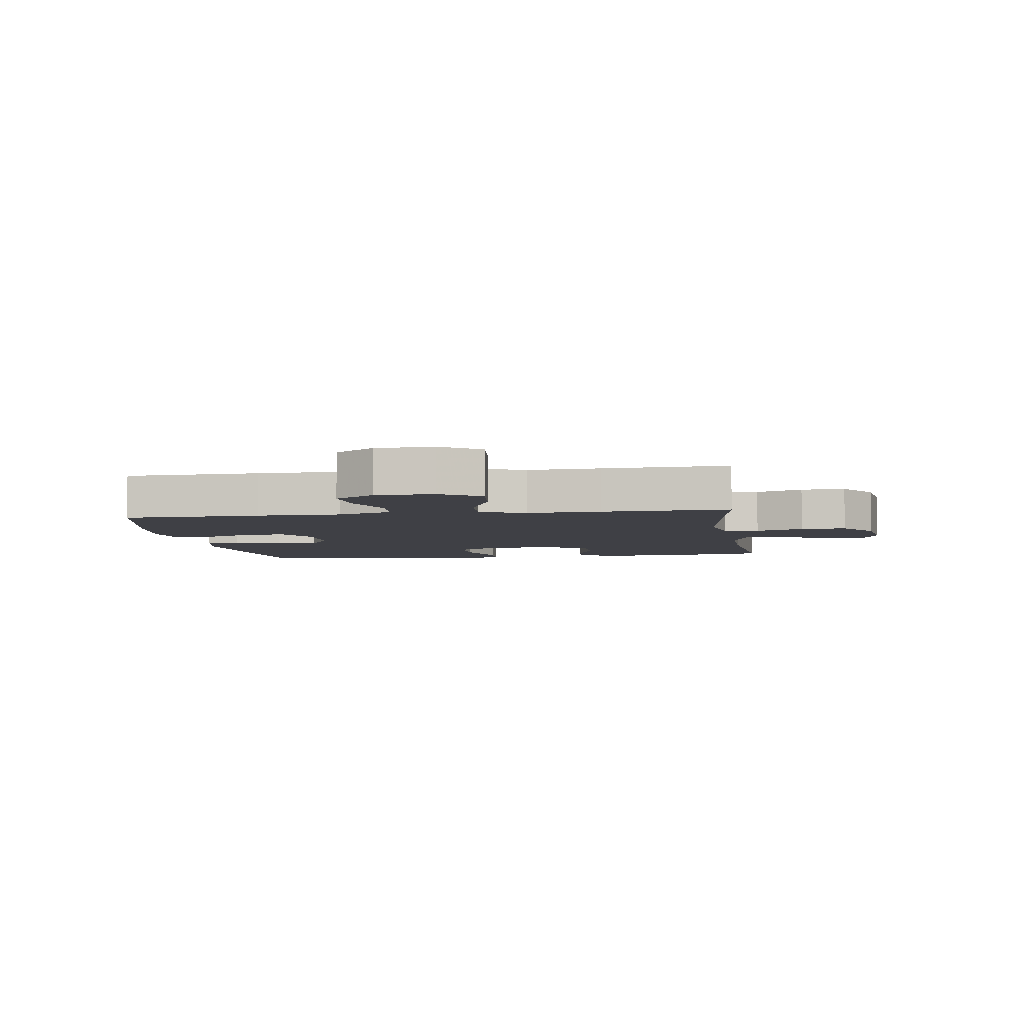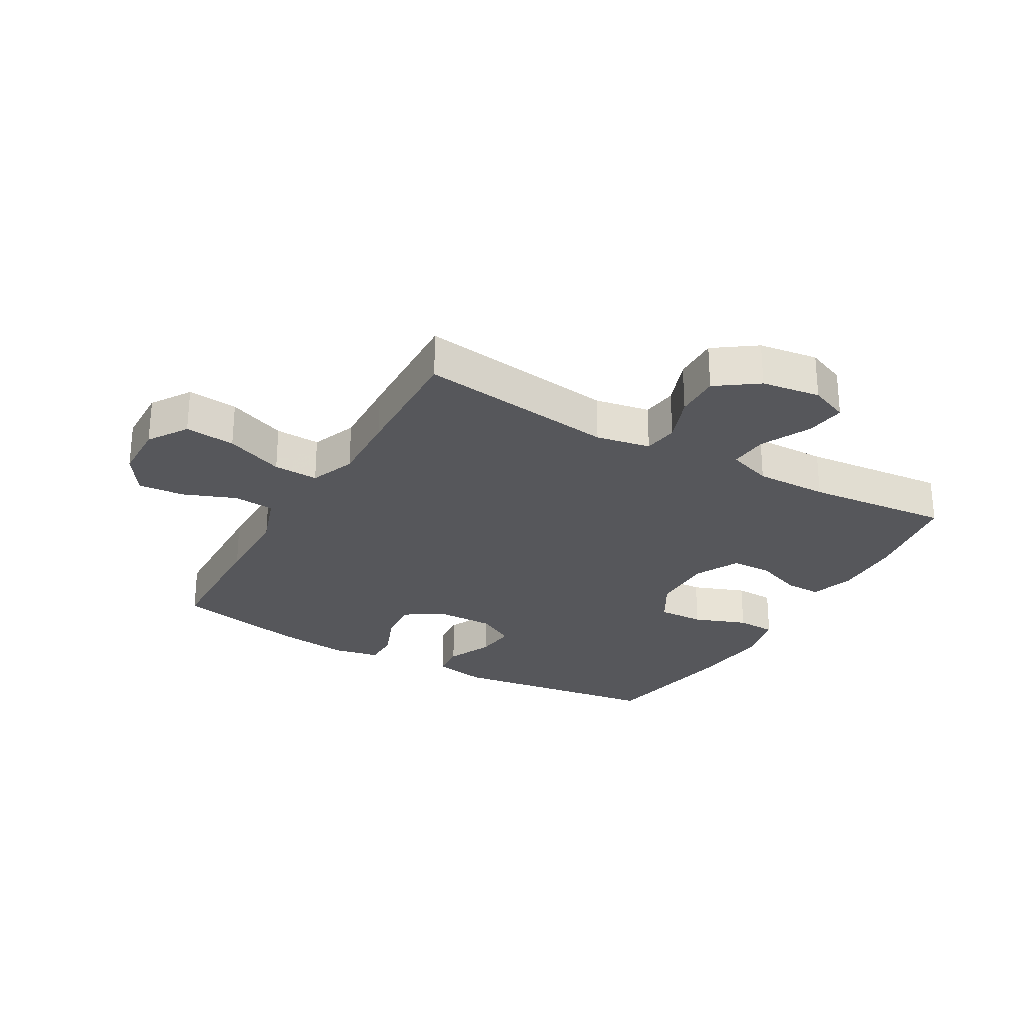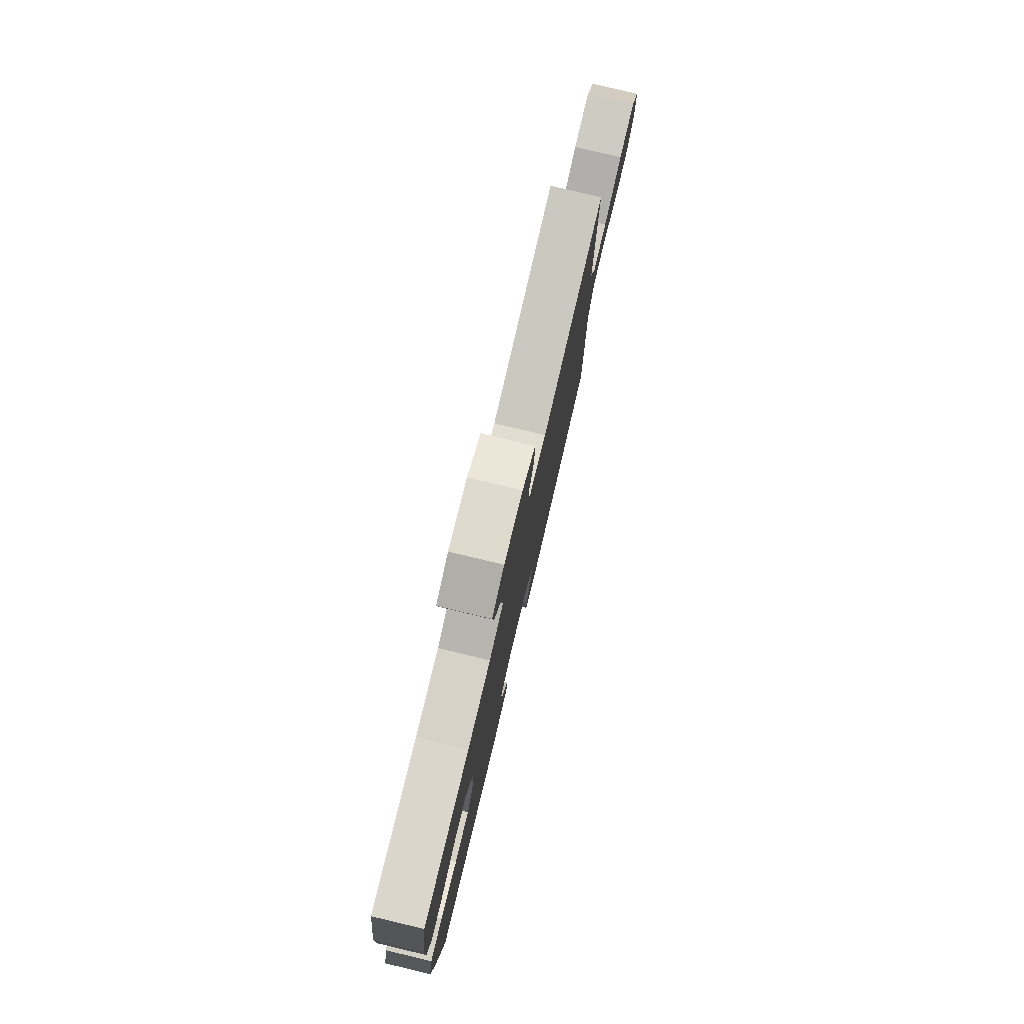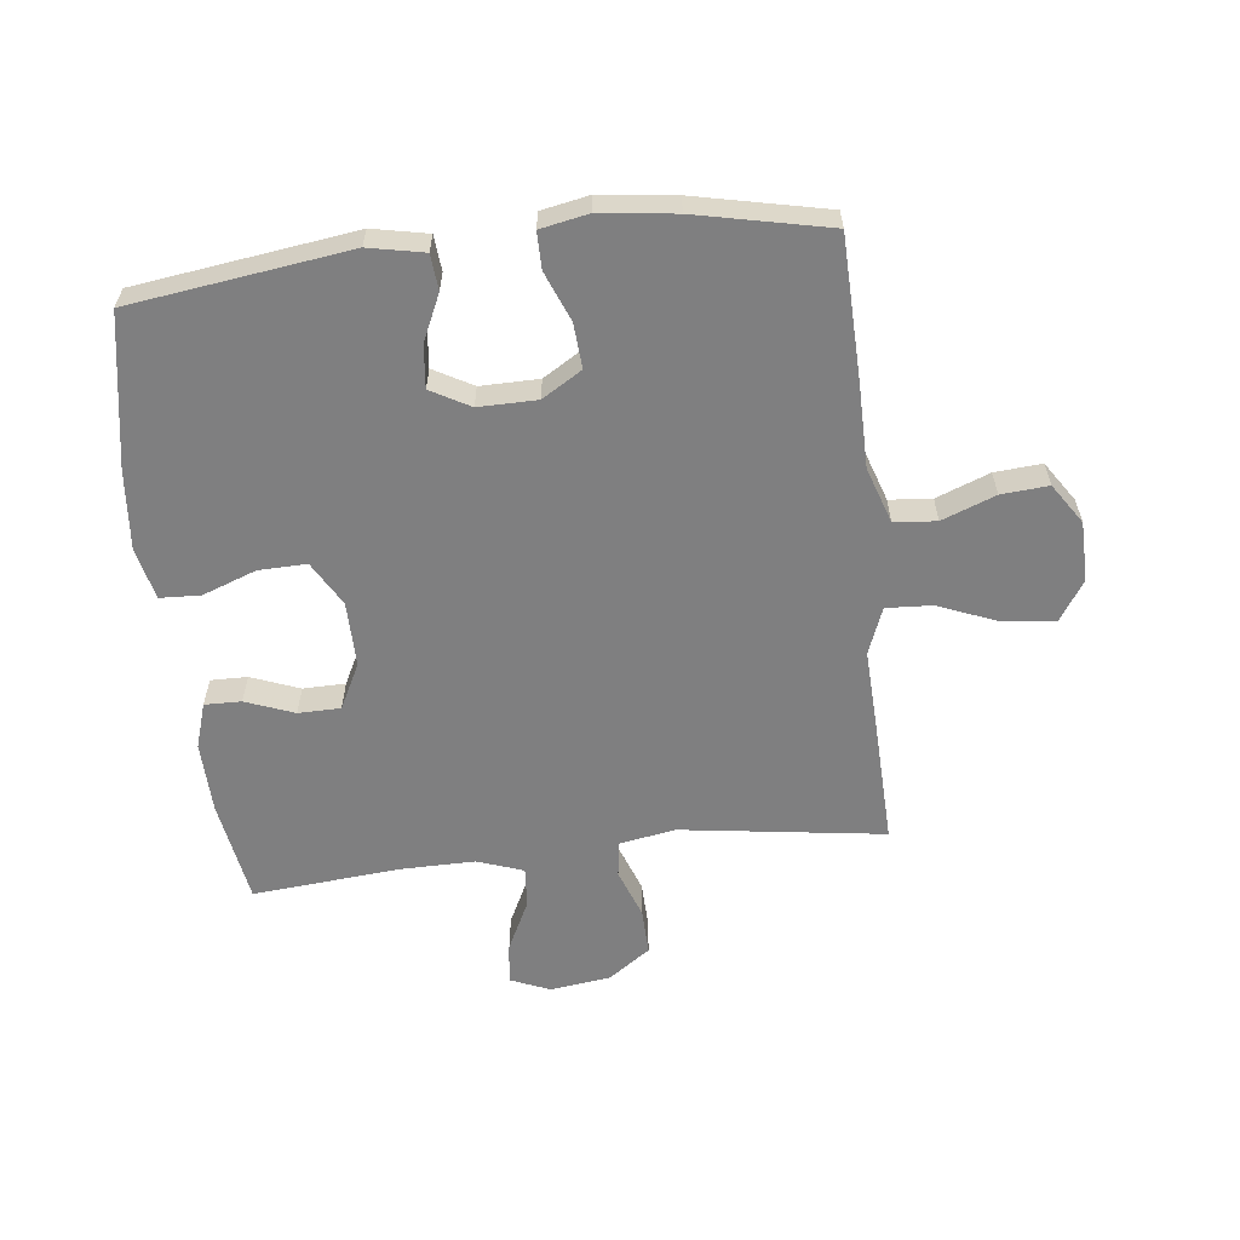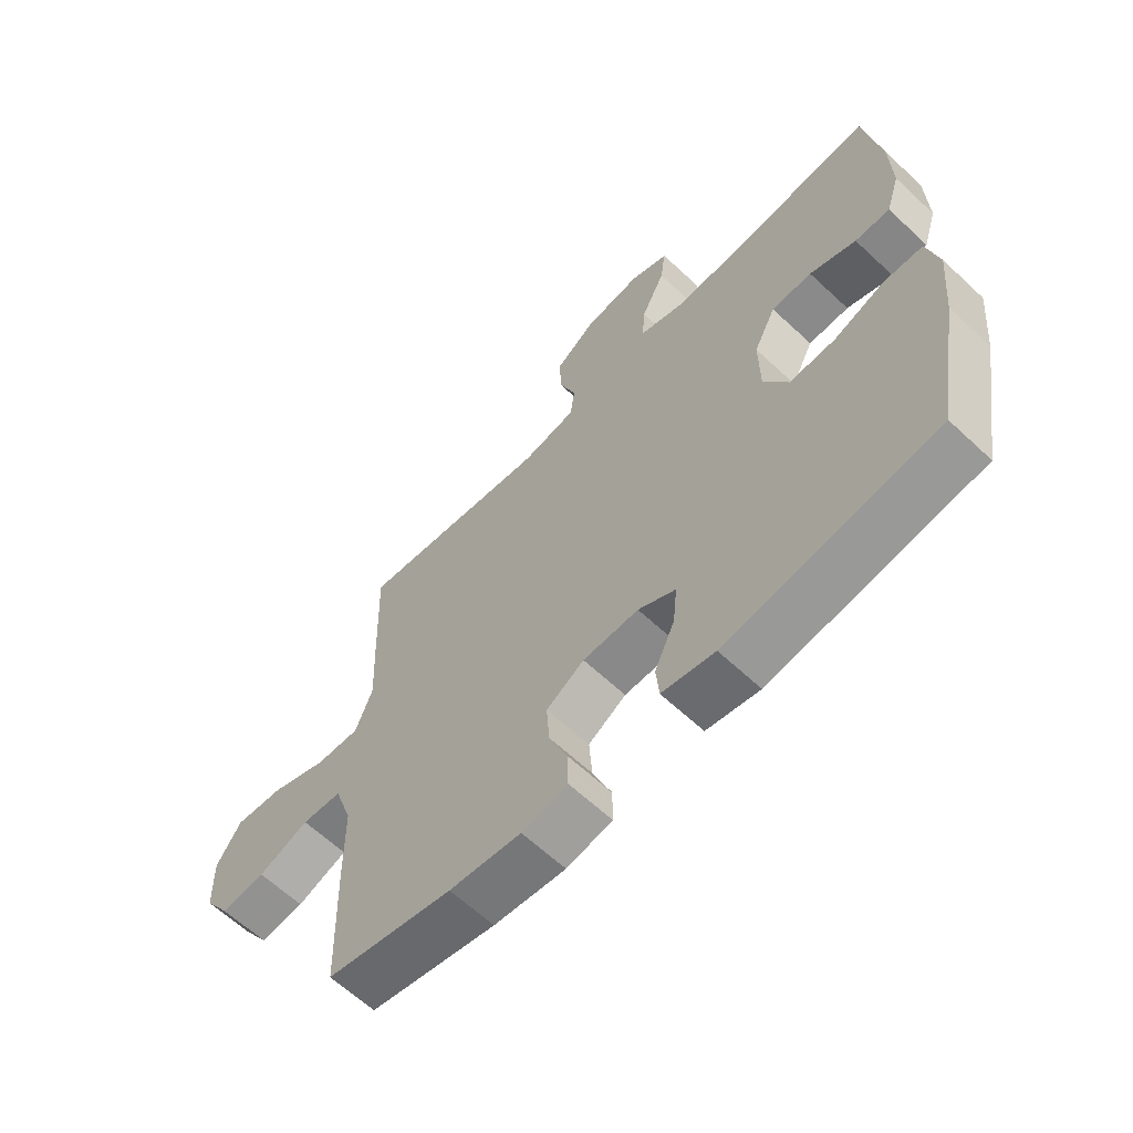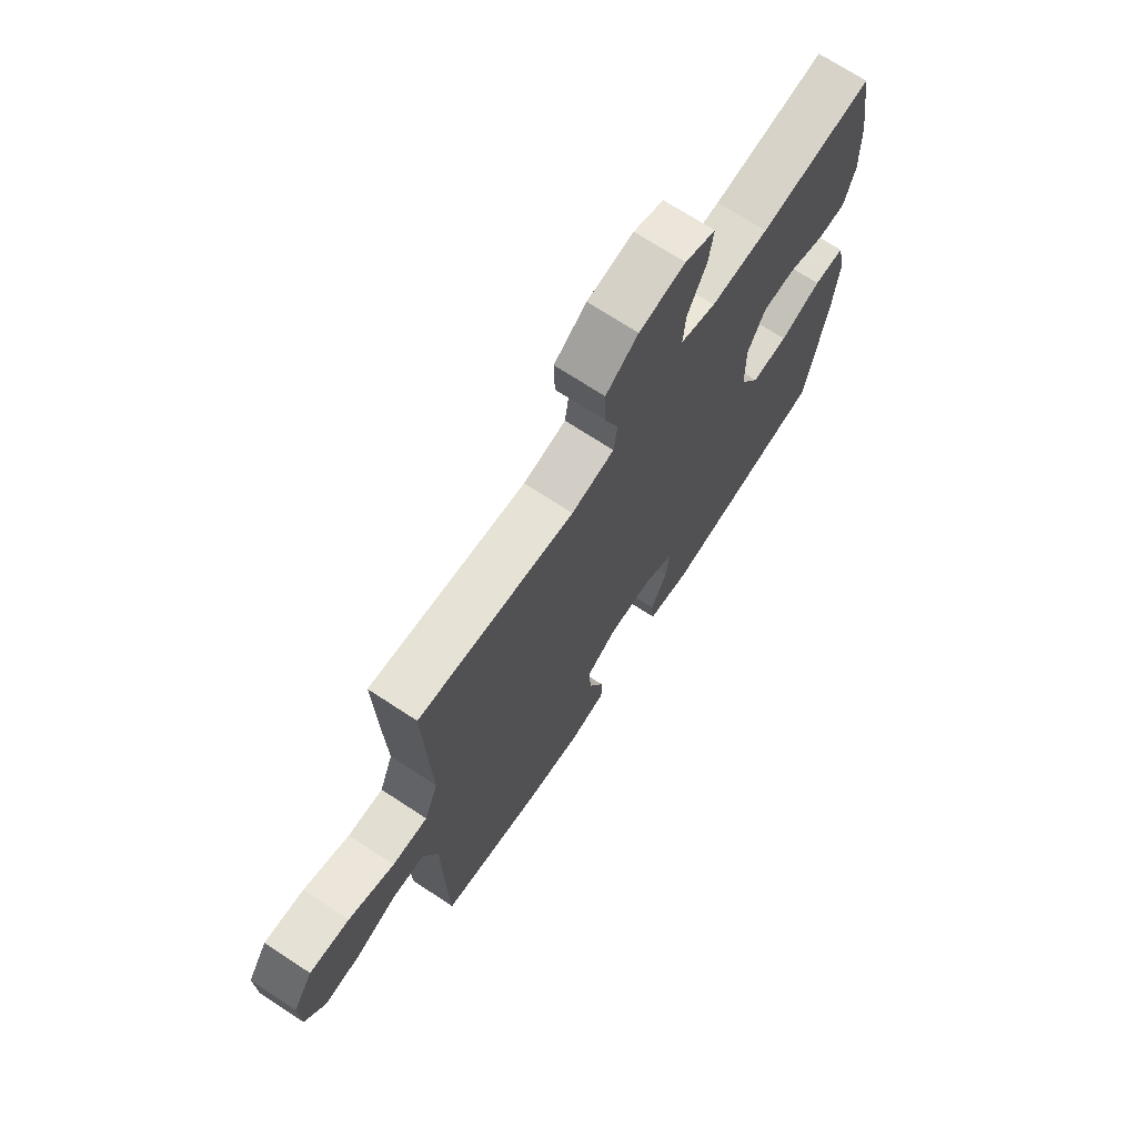
<metadata>
{"format":"obj","ext":"obj","renderer":"f3d","projection":"perspective","resolution":1024,"background":"white","views":[{"elev":-5.2,"azim":-81.4,"up":"+Y"},{"elev":-27.1,"azim":-29.6,"up":"+Y"},{"elev":79.1,"azim":103.4,"up":"+Z"},{"elev":-59.7,"azim":-173.4,"up":"+Y"},{"elev":-62.8,"azim":46.5,"up":"+Z"},{"elev":70.7,"azim":-56.7,"up":"+Z"}]}
</metadata>
<code>
v -0.5 0.07 0.5
v -0.173 0.07 0.454
v -0.083 0.07 0.47
v -0.075 0.07 0.528
v -0.104 0.07 0.607
v -0.106 0.07 0.682
v -0.038 0.07 0.73
v 0.059 0.07 0.743
v 0.123 0.07 0.716
v 0.114 0.07 0.65
v 0.074 0.07 0.569
v 0.069 0.07 0.504
v 0.143 0.07 0.478
v 0.263 0.07 0.479
v 0.5 0.07 0.5
v 0.527 0.07 0.333
v 0.53 0.07 0.218
v 0.507 0.07 0.145
v 0.448 0.07 0.146
v 0.37 0.07 0.176
v 0.302 0.07 0.175
v 0.265 0.07 0.102
v 0.266 0.07 -0.003
v 0.307 0.07 -0.075
v 0.384 0.07 -0.073
v 0.471 0.07 -0.041
v 0.536 0.07 -0.044
v 0.555 0.07 -0.127
v 0.543 0.07 -0.256
v 0.5 0.07 -0.5
v 0.148 0.07 -0.548
v 0.059 0.07 -0.53
v 0.054 0.07 -0.473
v 0.088 0.07 -0.398
v 0.095 0.07 -0.33
v 0.032 0.07 -0.295
v -0.062 0.07 -0.296
v -0.126 0.07 -0.335
v -0.121 0.07 -0.407
v -0.089 0.07 -0.487
v -0.089 0.07 -0.546
v -0.166 0.07 -0.561
v -0.287 0.07 -0.546
v -0.5 0.07 -0.5
v -0.506 0.07 -0.274
v -0.507 0.07 -0.136
v -0.537 0.07 -0.046
v -0.605 0.07 -0.04
v -0.691 0.07 -0.073
v -0.767 0.07 -0.079
v -0.81 0.07 -0.014
v -0.812 0.07 0.082
v -0.77 0.07 0.147
v -0.687 0.07 0.138
v -0.591 0.07 0.099
v -0.517 0.07 0.095
v -0.488 0.07 0.17
v -0.493 0.07 0.291
v -0.5 0 0.5
v -0.173 0 0.454
v -0.083 0 0.47
v -0.075 0 0.528
v -0.104 0 0.607
v -0.106 0 0.682
v -0.038 0 0.73
v 0.059 0 0.743
v 0.123 0 0.716
v 0.114 0 0.65
v 0.074 0 0.569
v 0.069 0 0.504
v 0.143 0 0.478
v 0.263 0 0.479
v 0.5 0 0.5
v 0.527 0 0.333
v 0.53 0 0.218
v 0.507 0 0.145
v 0.448 0 0.146
v 0.37 0 0.176
v 0.302 0 0.175
v 0.265 0 0.102
v 0.266 0 -0.003
v 0.307 0 -0.075
v 0.384 0 -0.073
v 0.471 0 -0.041
v 0.536 0 -0.044
v 0.555 0 -0.127
v 0.543 0 -0.256
v 0.5 0 -0.5
v 0.148 0 -0.548
v 0.059 0 -0.53
v 0.054 0 -0.473
v 0.088 0 -0.398
v 0.095 0 -0.33
v 0.032 0 -0.295
v -0.062 0 -0.296
v -0.126 0 -0.335
v -0.121 0 -0.407
v -0.089 0 -0.487
v -0.089 0 -0.546
v -0.166 0 -0.561
v -0.287 0 -0.546
v -0.5 0 -0.5
v -0.506 0 -0.274
v -0.507 0 -0.136
v -0.537 0 -0.046
v -0.605 0 -0.04
v -0.691 0 -0.073
v -0.767 0 -0.079
v -0.81 0 -0.014
v -0.812 0 0.082
v -0.77 0 0.147
v -0.687 0 0.138
v -0.591 0 0.099
v -0.517 0 0.095
v -0.488 0 0.17
v -0.493 0 0.291
f 57 58 1 2
f 56 57 2 3
f 52 53 54 55
f 52 55 56
f 51 52 56
f 48 49 50 51
f 47 48 51 56
f 46 47 56 3
f 44 45 46 3
f 42 43 44 3
f 39 40 41 42
f 38 39 42
f 31 32 33 34
f 31 34 35
f 30 31 35
f 29 30 35 36
f 25 26 27 28
f 24 25 28 29
f 17 18 19 20
f 17 20 21
f 14 15 16 17
f 13 14 17 21
f 12 13 21 22
f 8 9 10 11
f 8 11 12
f 7 8 12
f 4 5 6 7
f 4 7 12
f 38 42 3 4
f 37 38 4 12
f 24 29 36 37
f 23 24 37
f 12 22 23 37
f 60 59 116 115
f 61 60 115 114
f 113 112 111 110
f 114 113 110
f 114 110 109
f 109 108 107 106
f 114 109 106 105
f 61 114 105 104
f 61 104 103 102
f 61 102 101 100
f 100 99 98 97
f 100 97 96
f 92 91 90 89
f 93 92 89
f 93 89 88
f 94 93 88 87
f 86 85 84 83
f 87 86 83 82
f 78 77 76 75
f 79 78 75
f 75 74 73 72
f 79 75 72 71
f 80 79 71 70
f 69 68 67 66
f 70 69 66
f 70 66 65
f 65 64 63 62
f 70 65 62
f 62 61 100 96
f 70 62 96 95
f 95 94 87 82
f 95 82 81
f 95 81 80 70
f 1 59 60 2
f 2 60 61 3
f 3 61 62 4
f 4 62 63 5
f 5 63 64 6
f 6 64 65 7
f 7 65 66 8
f 8 66 67 9
f 9 67 68 10
f 10 68 69 11
f 11 69 70 12
f 12 70 71 13
f 13 71 72 14
f 14 72 73 15
f 15 73 74 16
f 16 74 75 17
f 17 75 76 18
f 18 76 77 19
f 19 77 78 20
f 20 78 79 21
f 21 79 80 22
f 22 80 81 23
f 23 81 82 24
f 24 82 83 25
f 25 83 84 26
f 26 84 85 27
f 27 85 86 28
f 28 86 87 29
f 29 87 88 30
f 30 88 89 31
f 31 89 90 32
f 32 90 91 33
f 33 91 92 34
f 34 92 93 35
f 35 93 94 36
f 36 94 95 37
f 37 95 96 38
f 38 96 97 39
f 39 97 98 40
f 40 98 99 41
f 41 99 100 42
f 42 100 101 43
f 43 101 102 44
f 44 102 103 45
f 45 103 104 46
f 46 104 105 47
f 47 105 106 48
f 48 106 107 49
f 49 107 108 50
f 50 108 109 51
f 51 109 110 52
f 52 110 111 53
f 53 111 112 54
f 54 112 113 55
f 55 113 114 56
f 56 114 115 57
f 57 115 116 58
f 58 116 59 1

</code>
